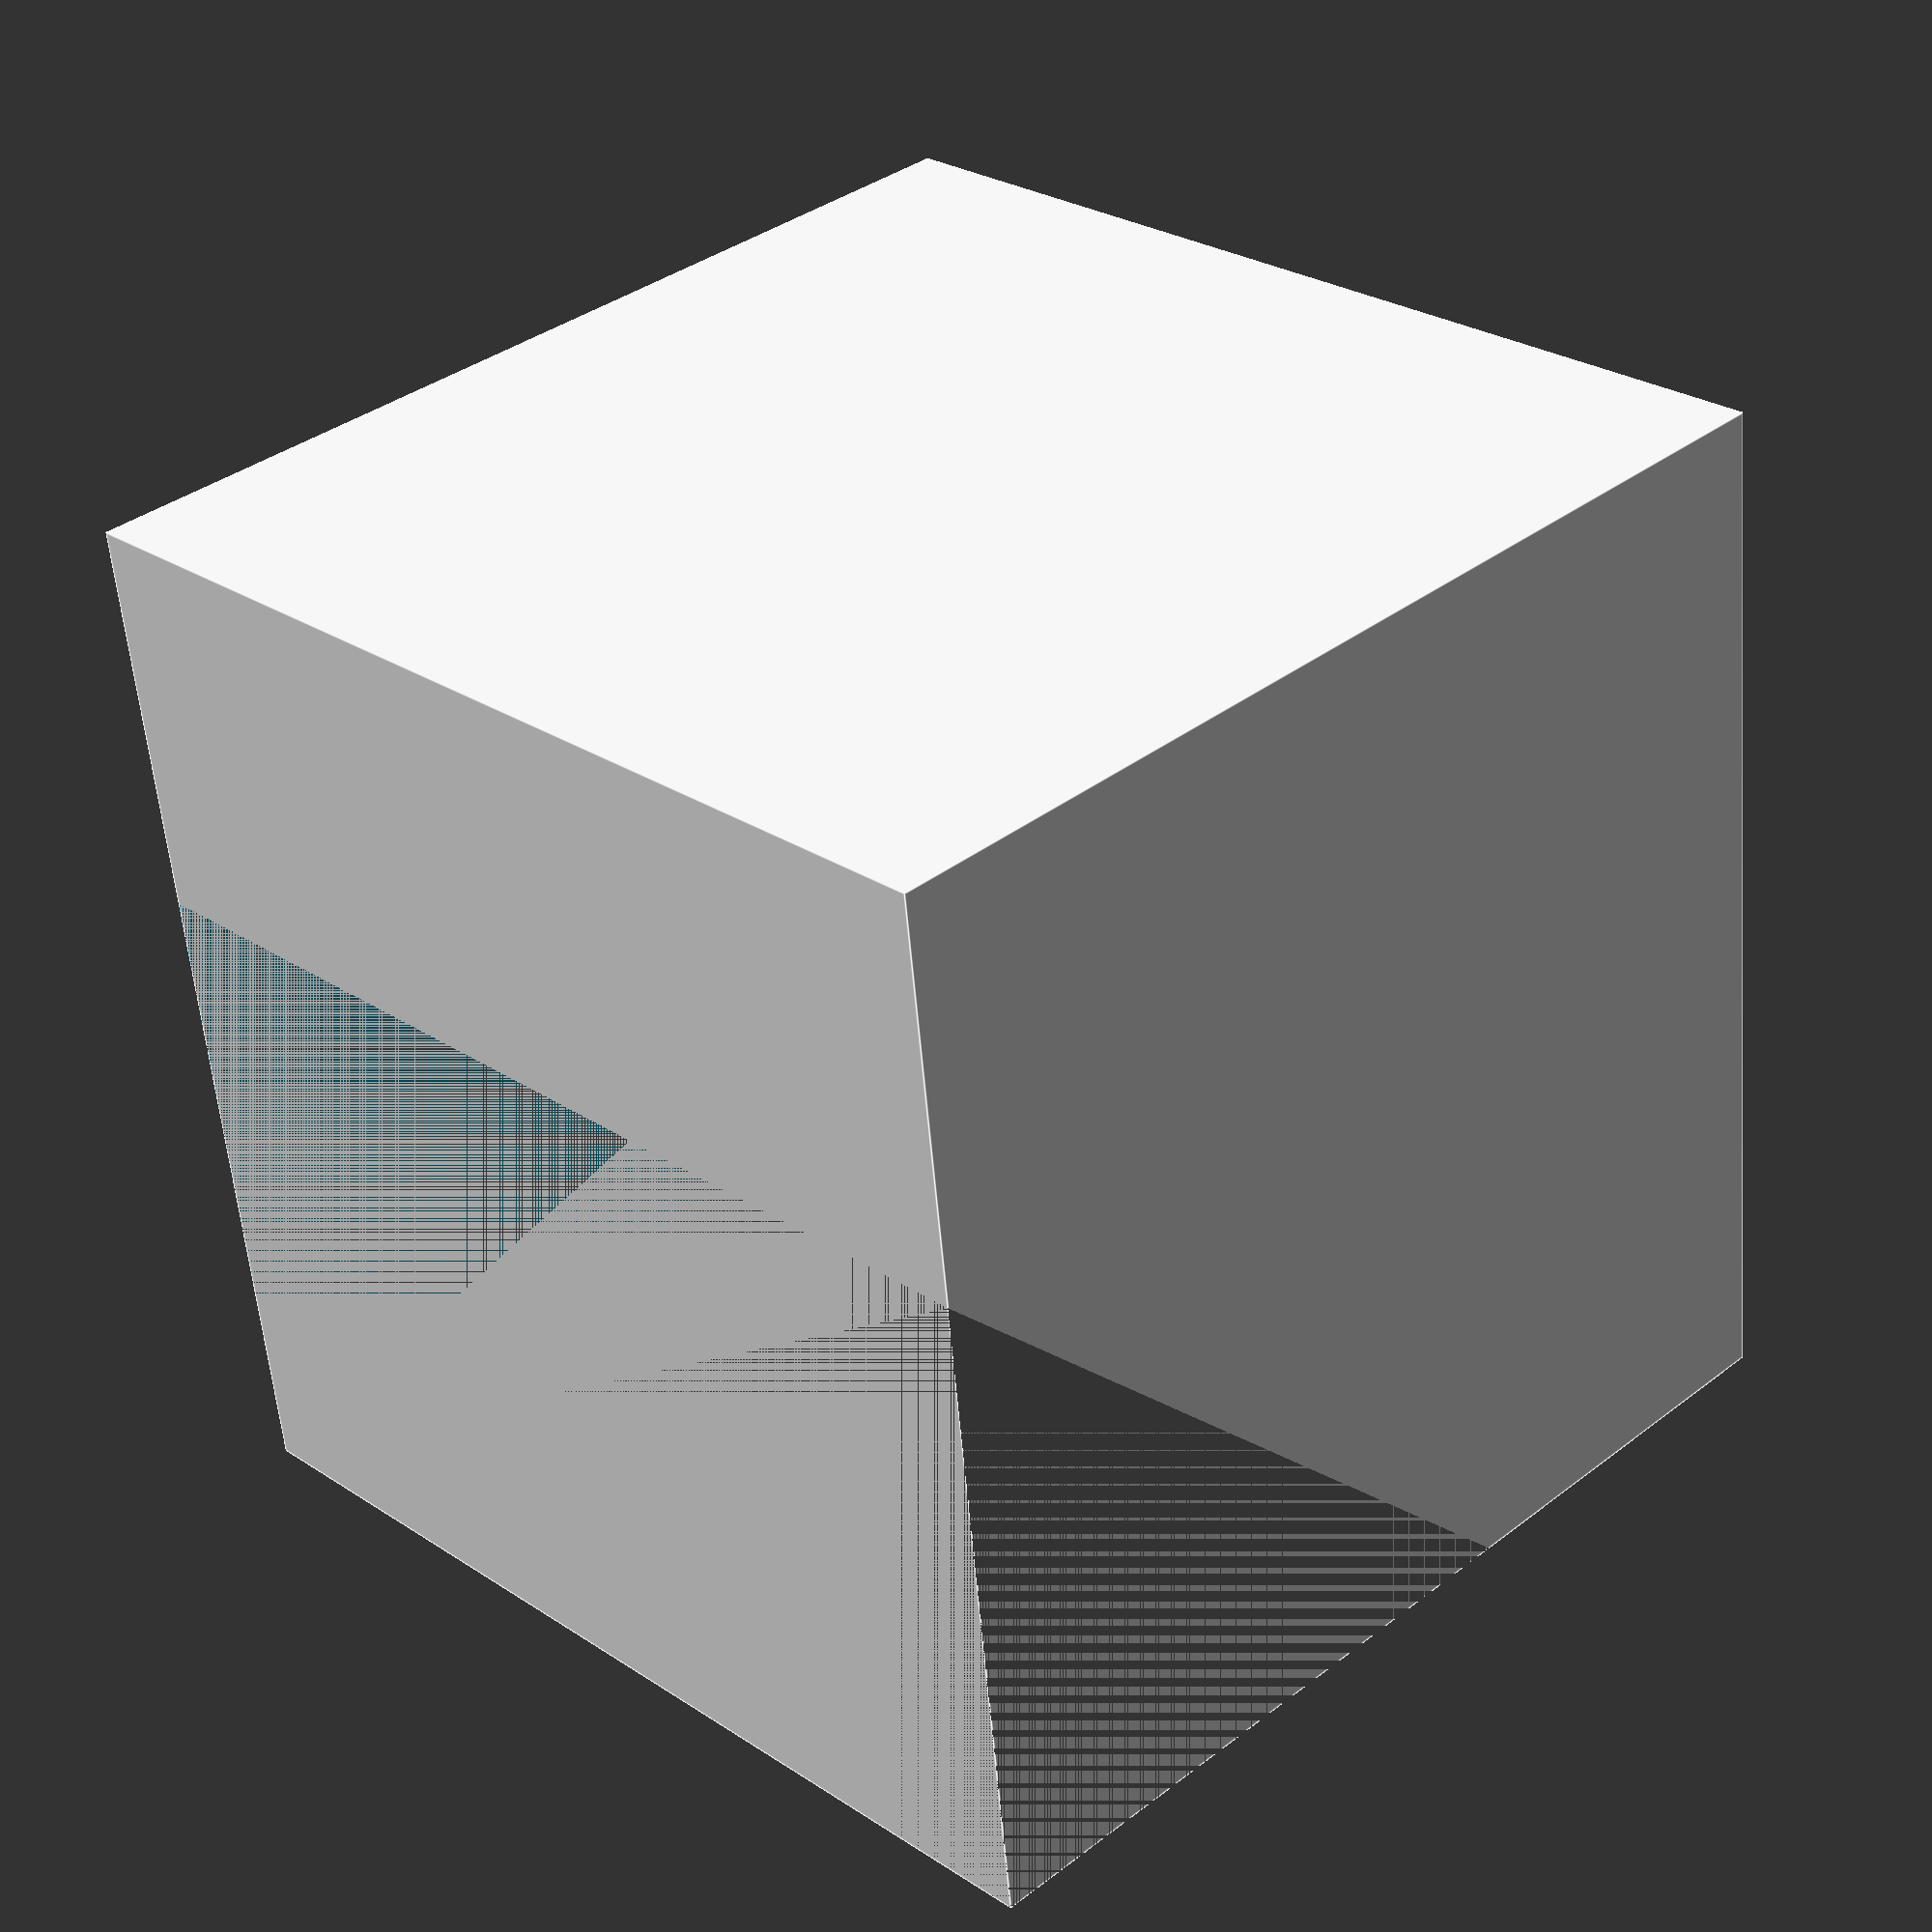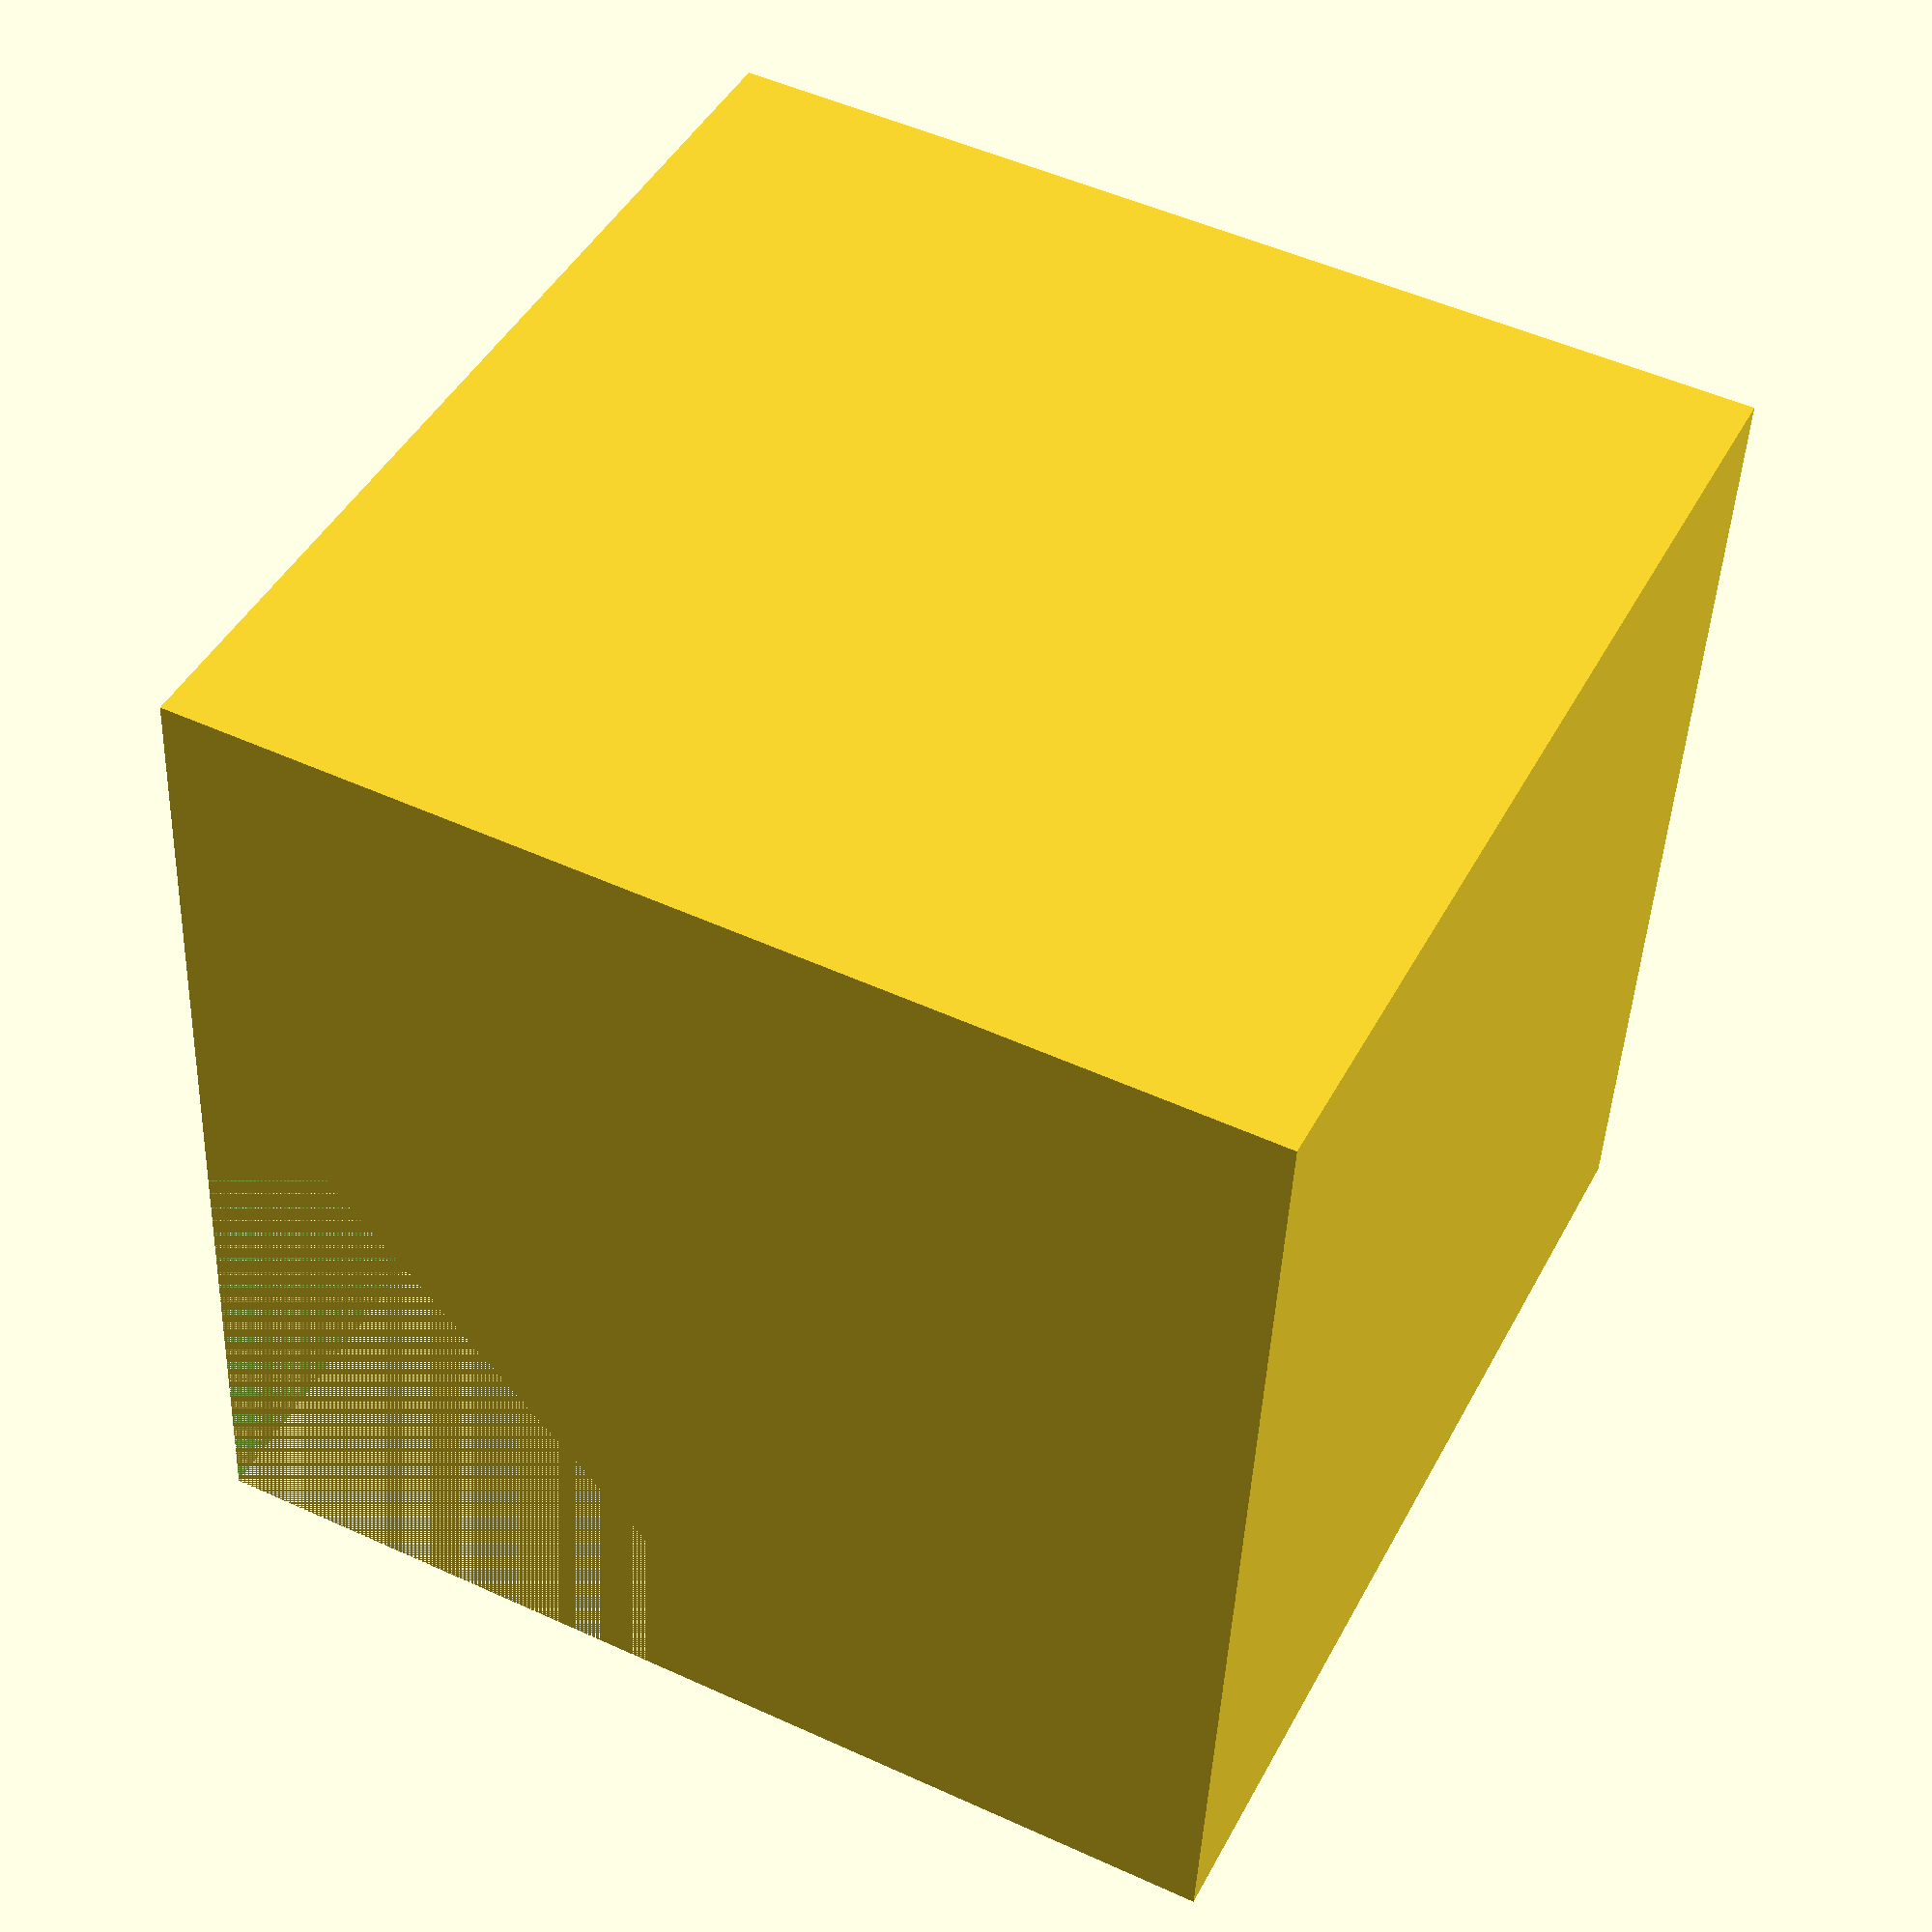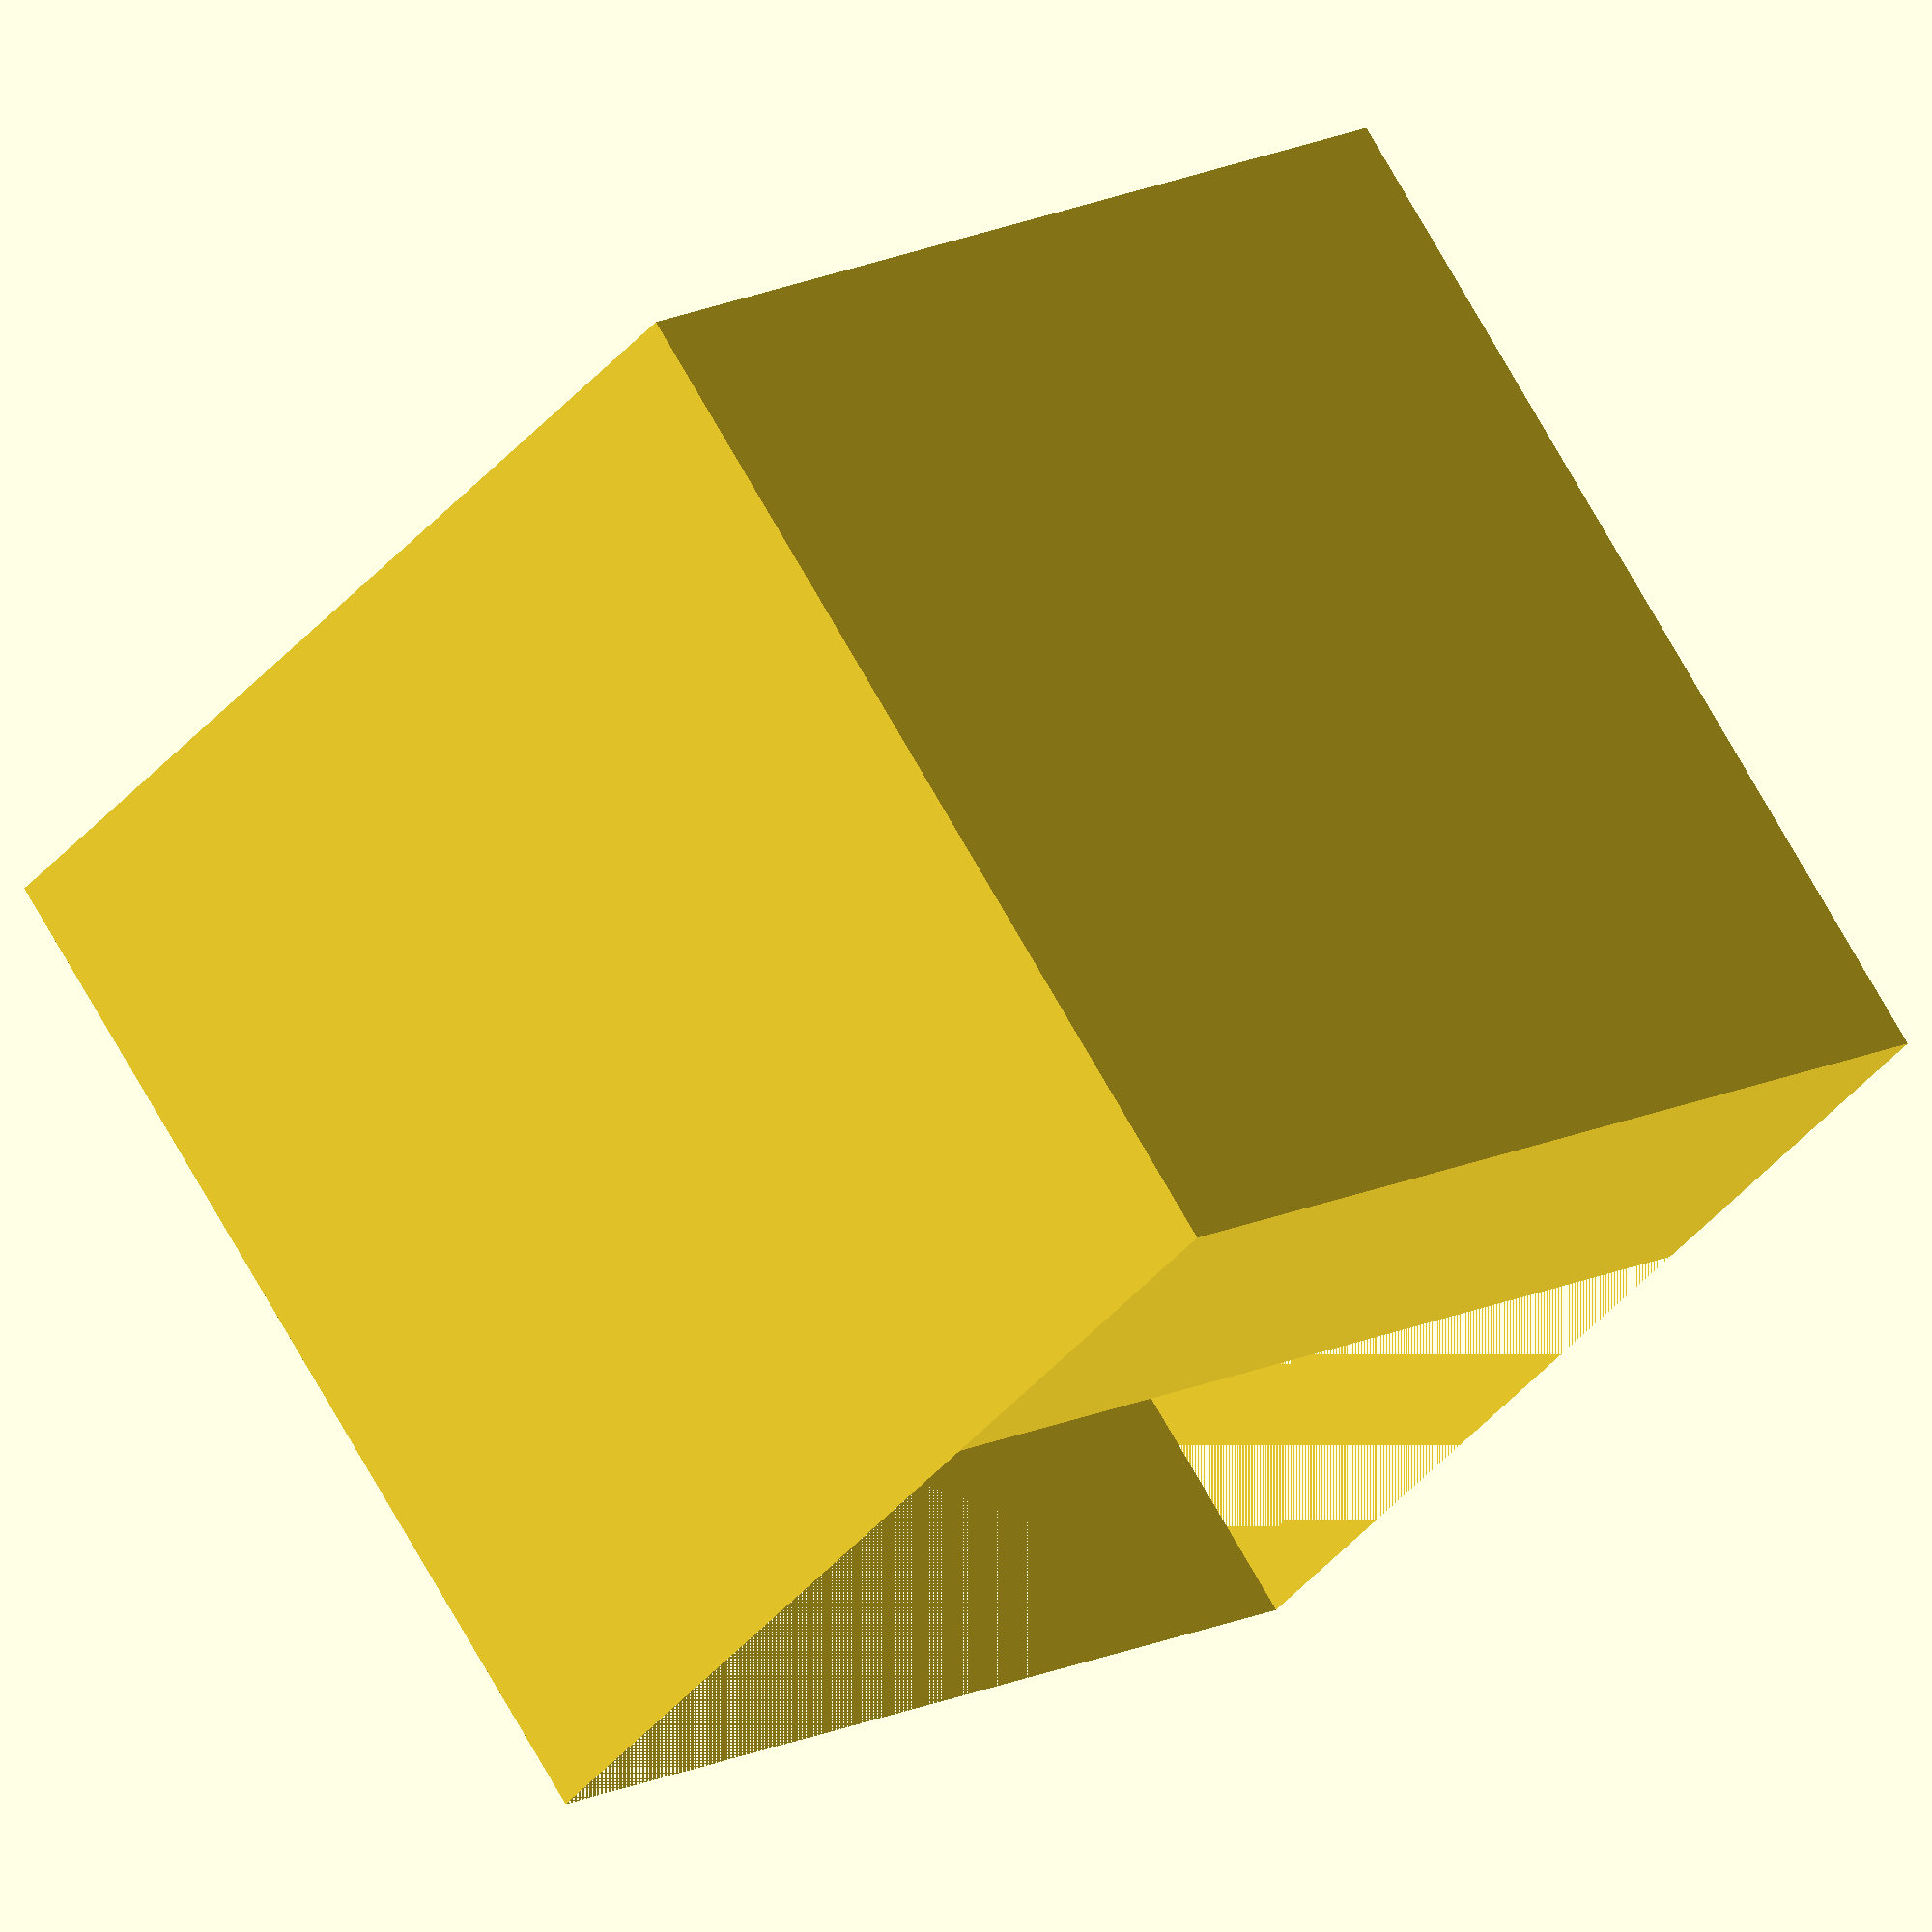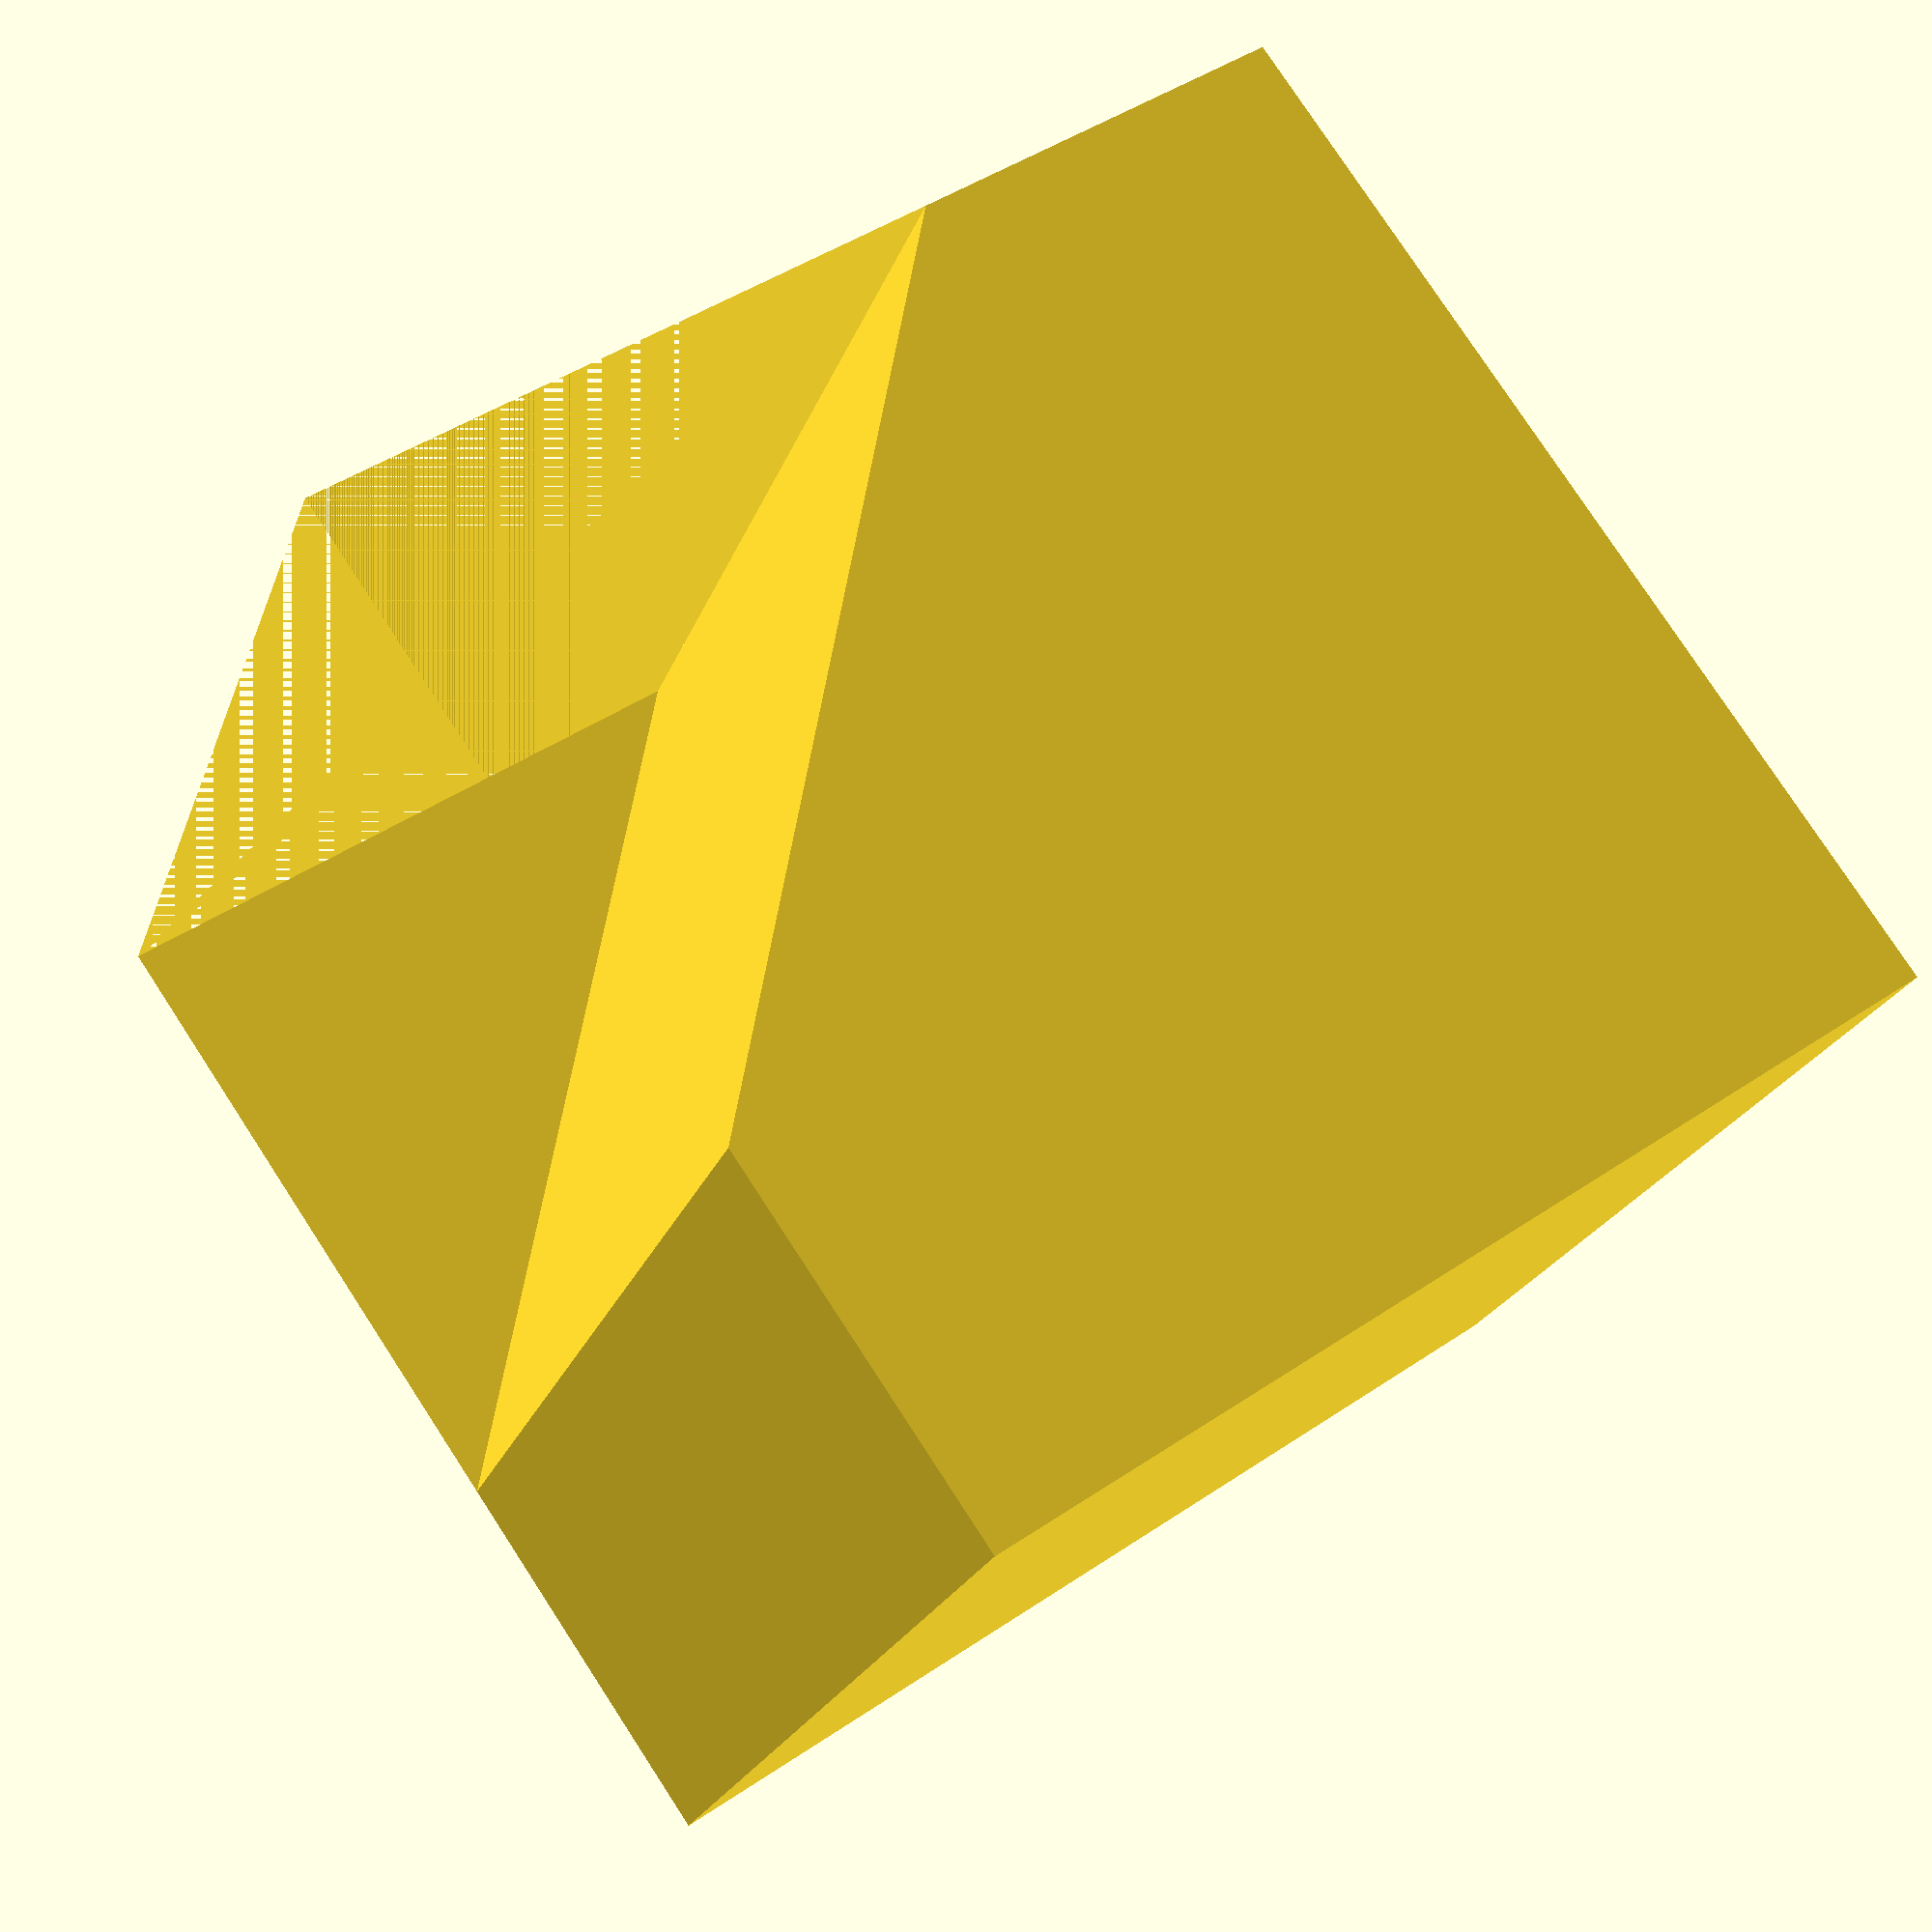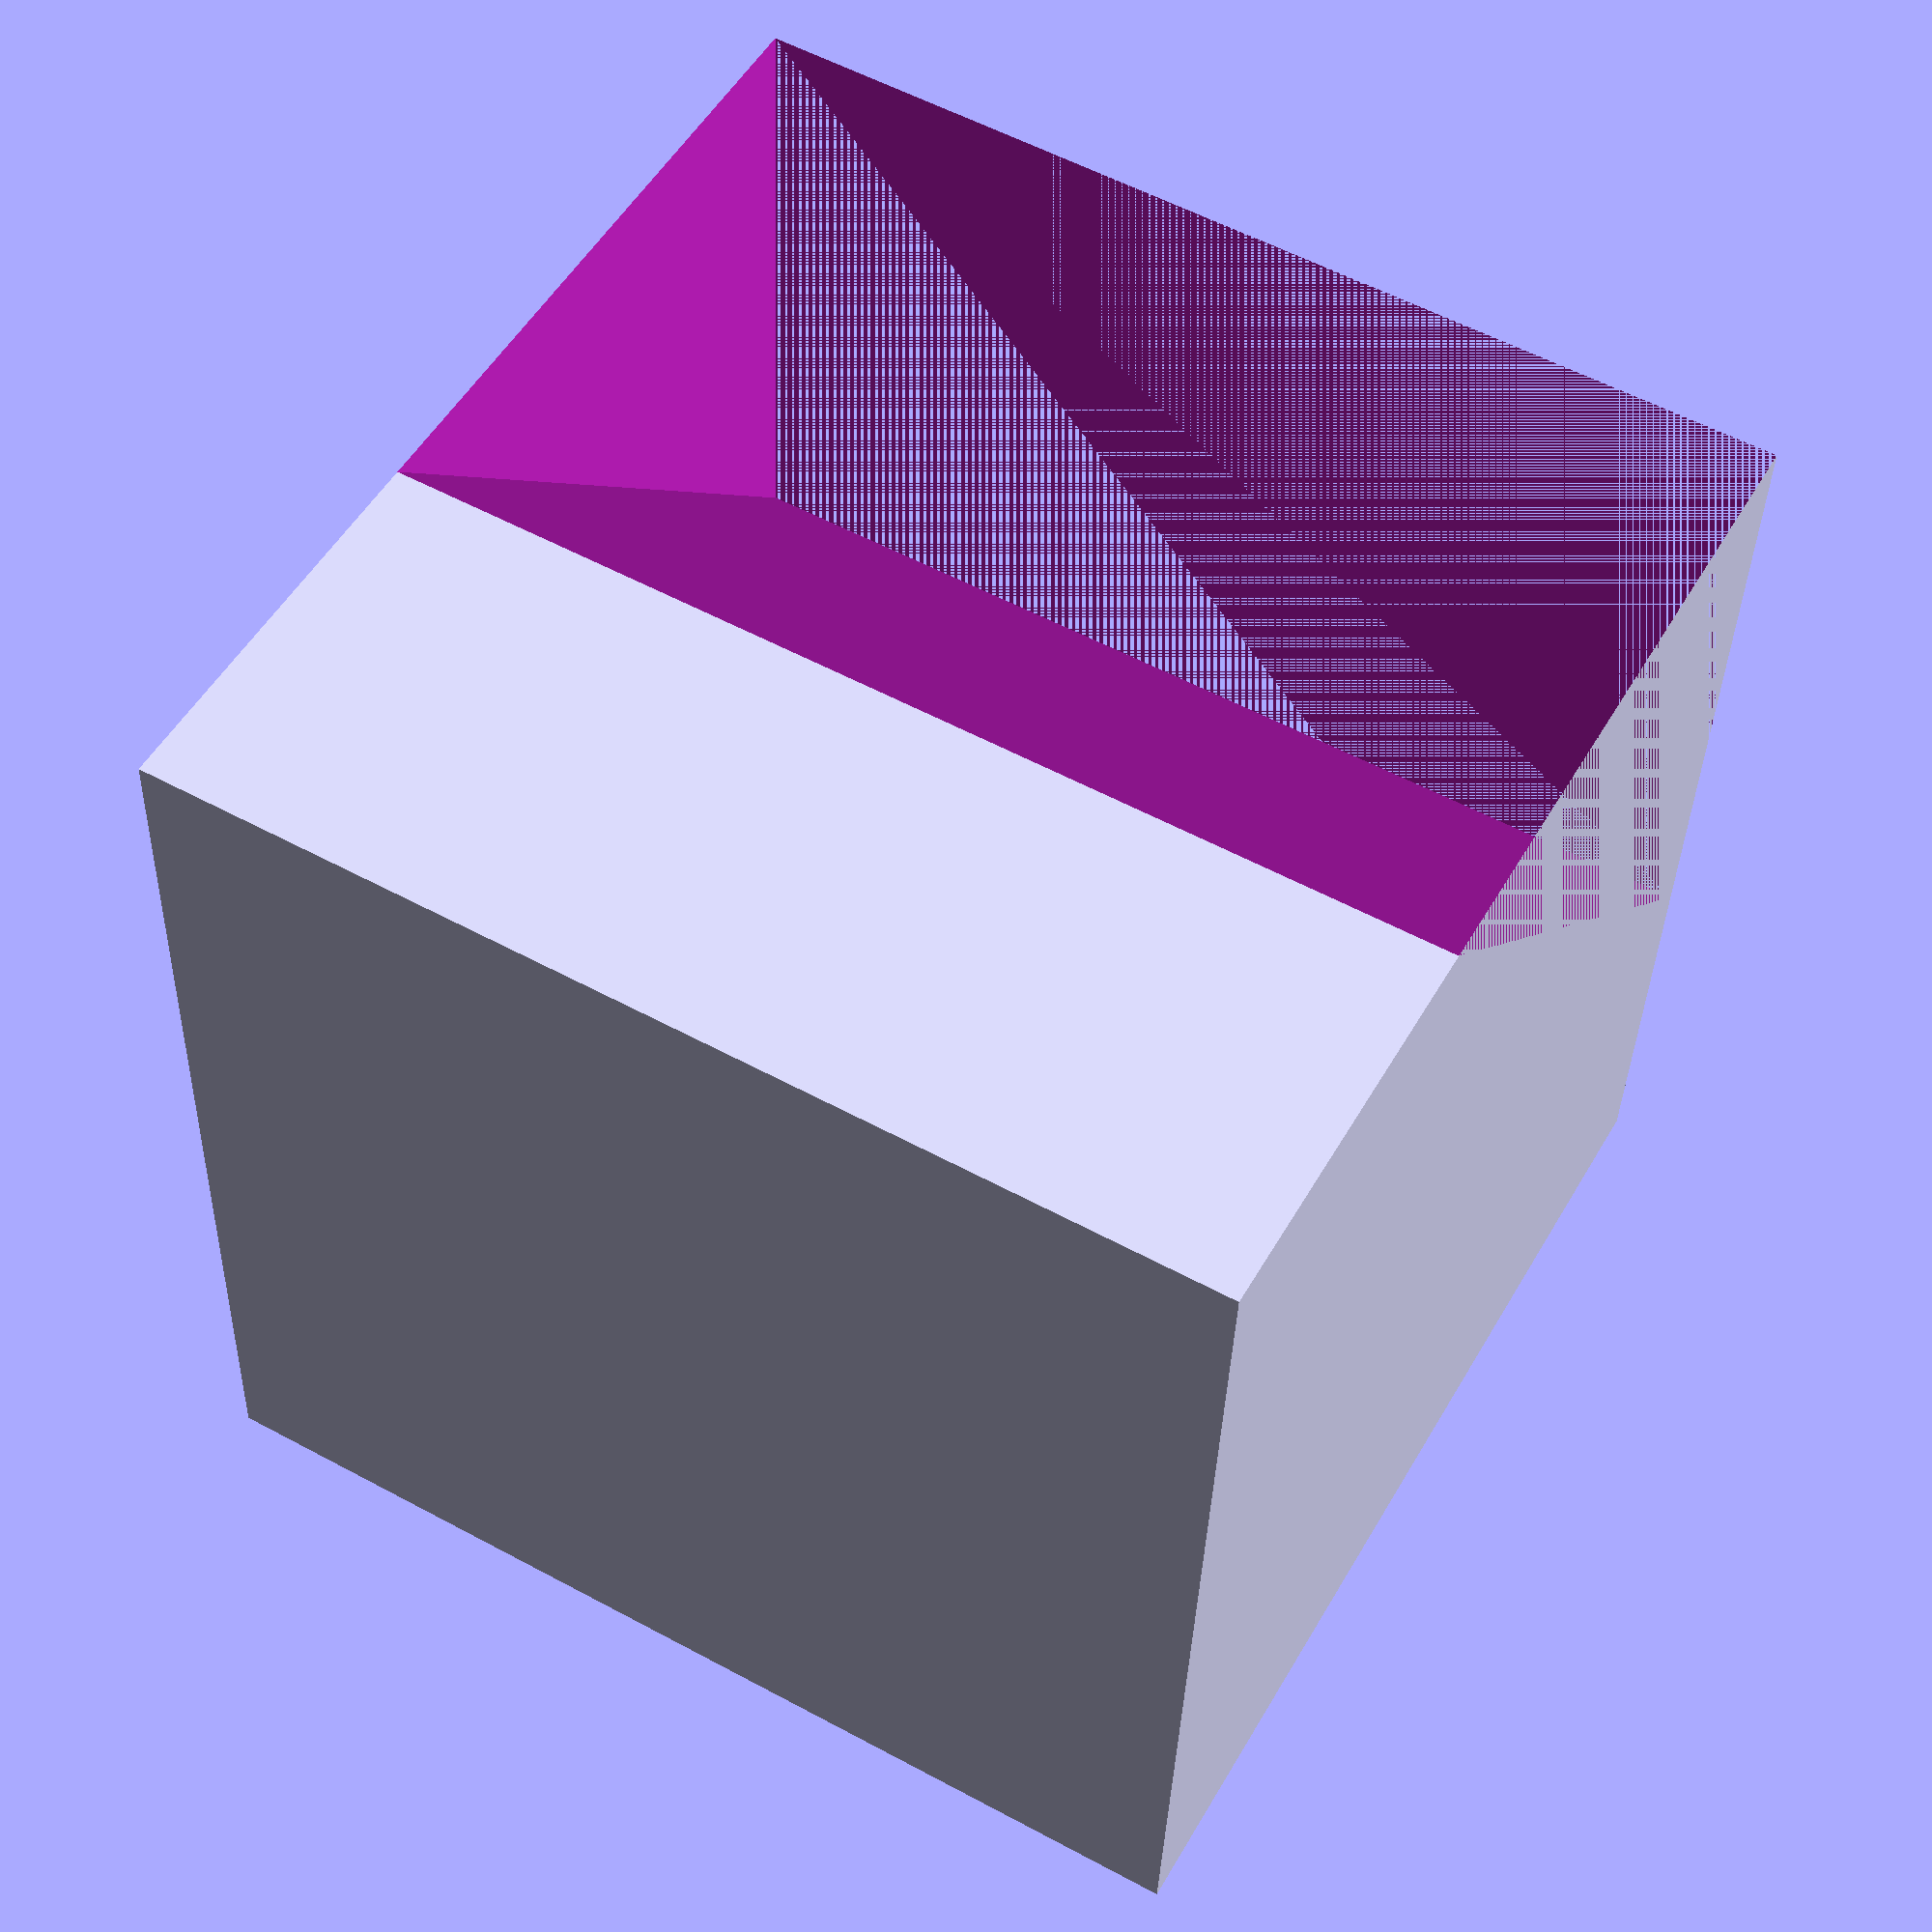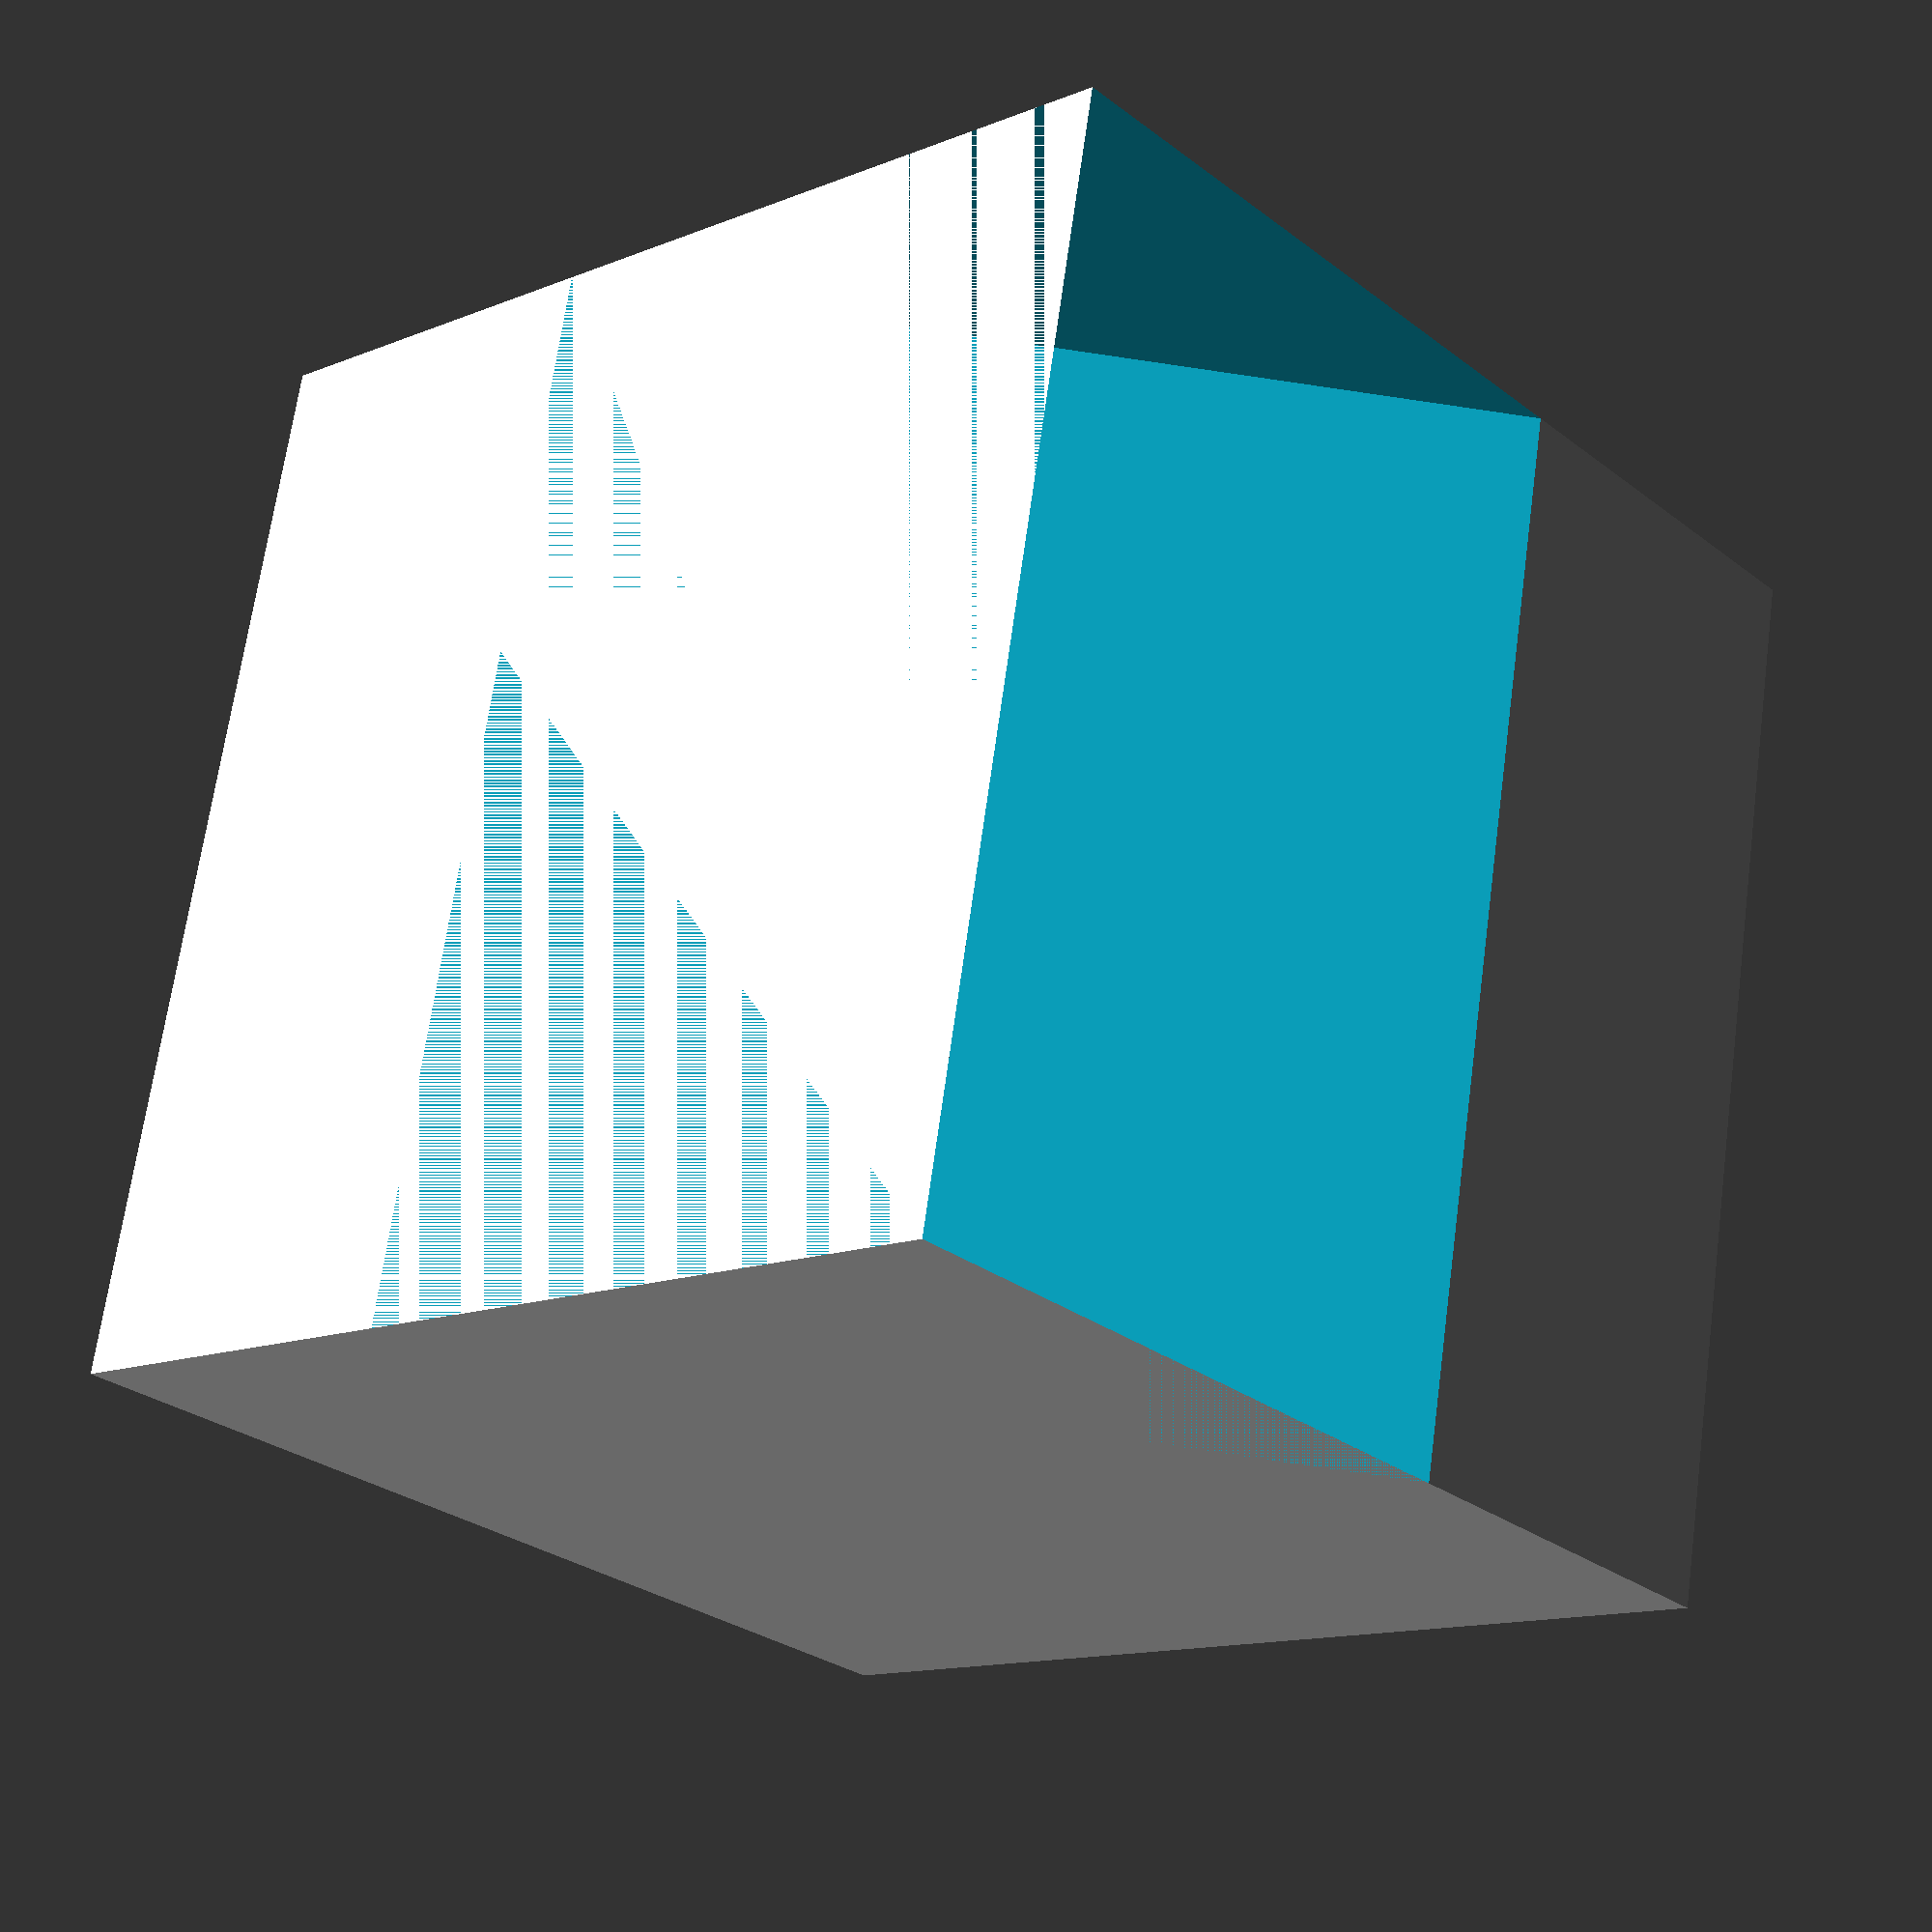
<openscad>
debug = ["SnapFitHead"];
eps=0.01;

module SnapFitHead(angle=45, offset_h = 3, box=[8, 8, 8]) {
    rotate([180, 180, 180]) {
            side1 = box[0]-offset_h;
            side2 = tan(angle)*side1;
            assert(side1 >= 0);
            assert(side2 <= box[1]);
            difference() {
                cube(box, center=true);
                translate([-box[0]/2,box[1]/2-side2+eps,-box[2]/2])
                    linear_extrude(box[2])
                    polygon(points=[[0,0],
                                    [0,side2],
                                    [side1,side2]]);
            }
            }
}

for(val = debug){
    if(val =="SnapFitHead")
        SnapFitHead();
}

</openscad>
<views>
elev=333.1 azim=186.7 roll=135.5 proj=p view=edges
elev=315.5 azim=177.2 roll=206.4 proj=p view=wireframe
elev=166.5 azim=40.6 roll=319.5 proj=o view=solid
elev=22.2 azim=124.8 roll=163.5 proj=p view=wireframe
elev=303.6 azim=356.5 roll=119.5 proj=p view=solid
elev=111.8 azim=227.9 roll=172.2 proj=p view=solid
</views>
